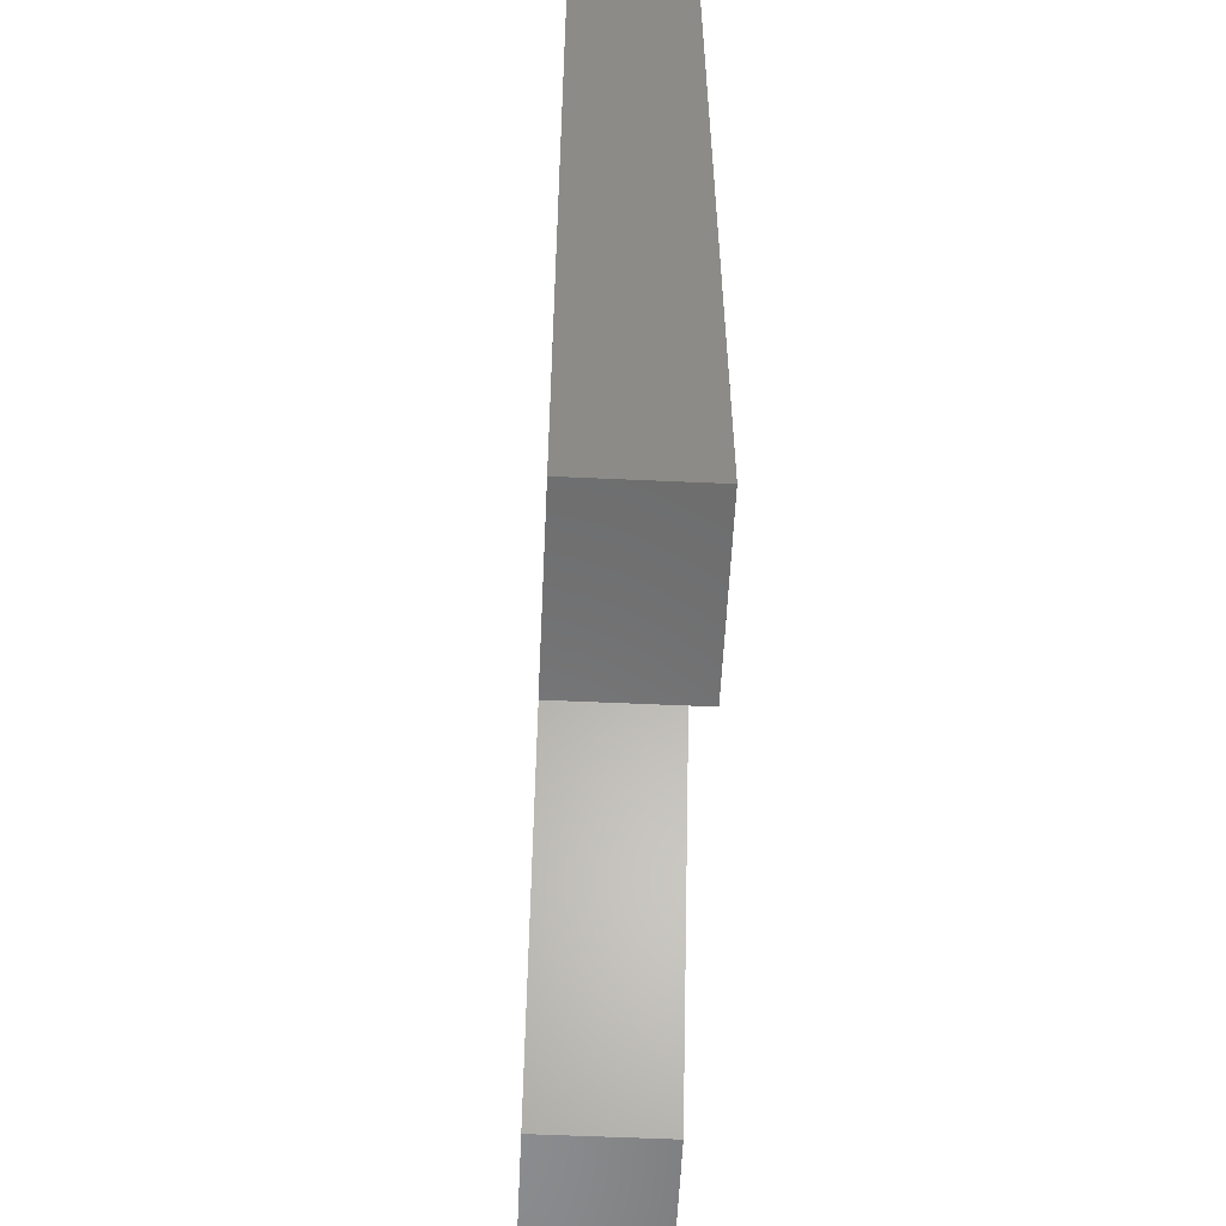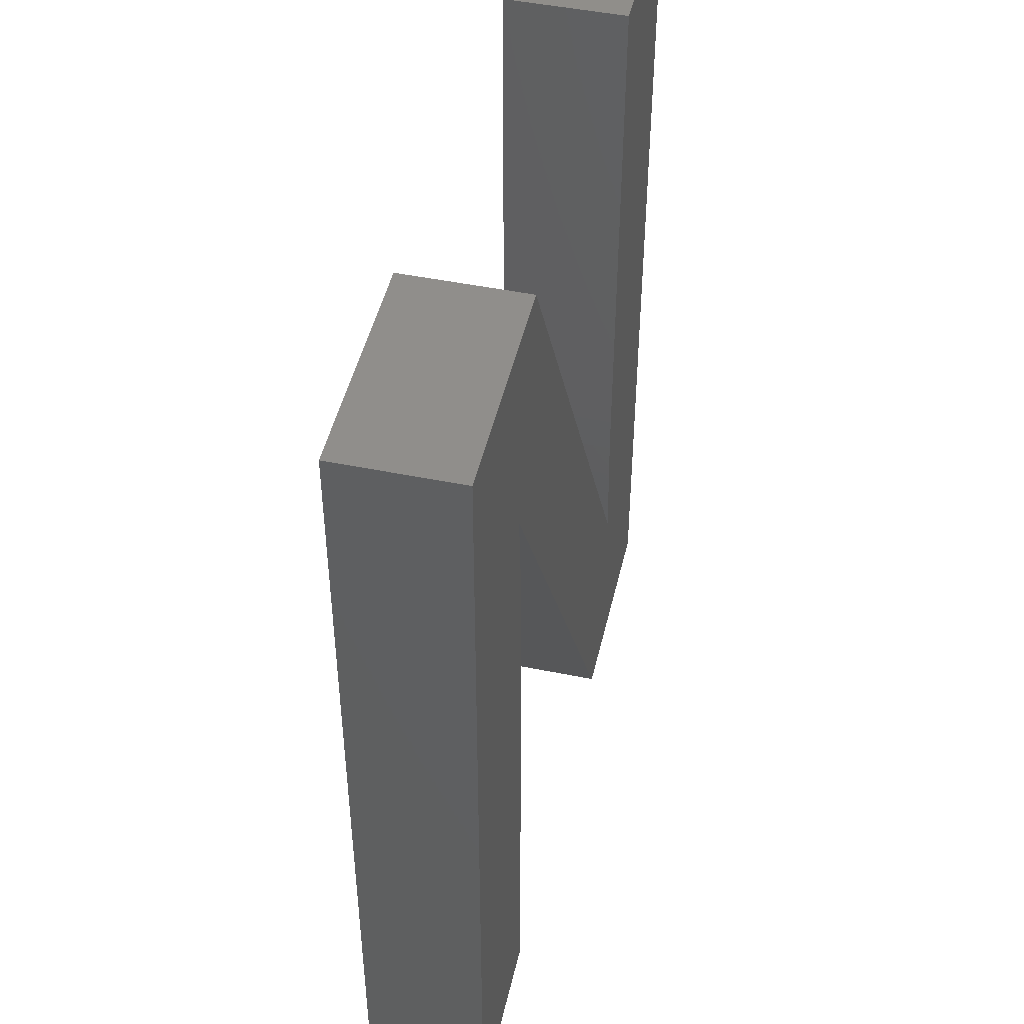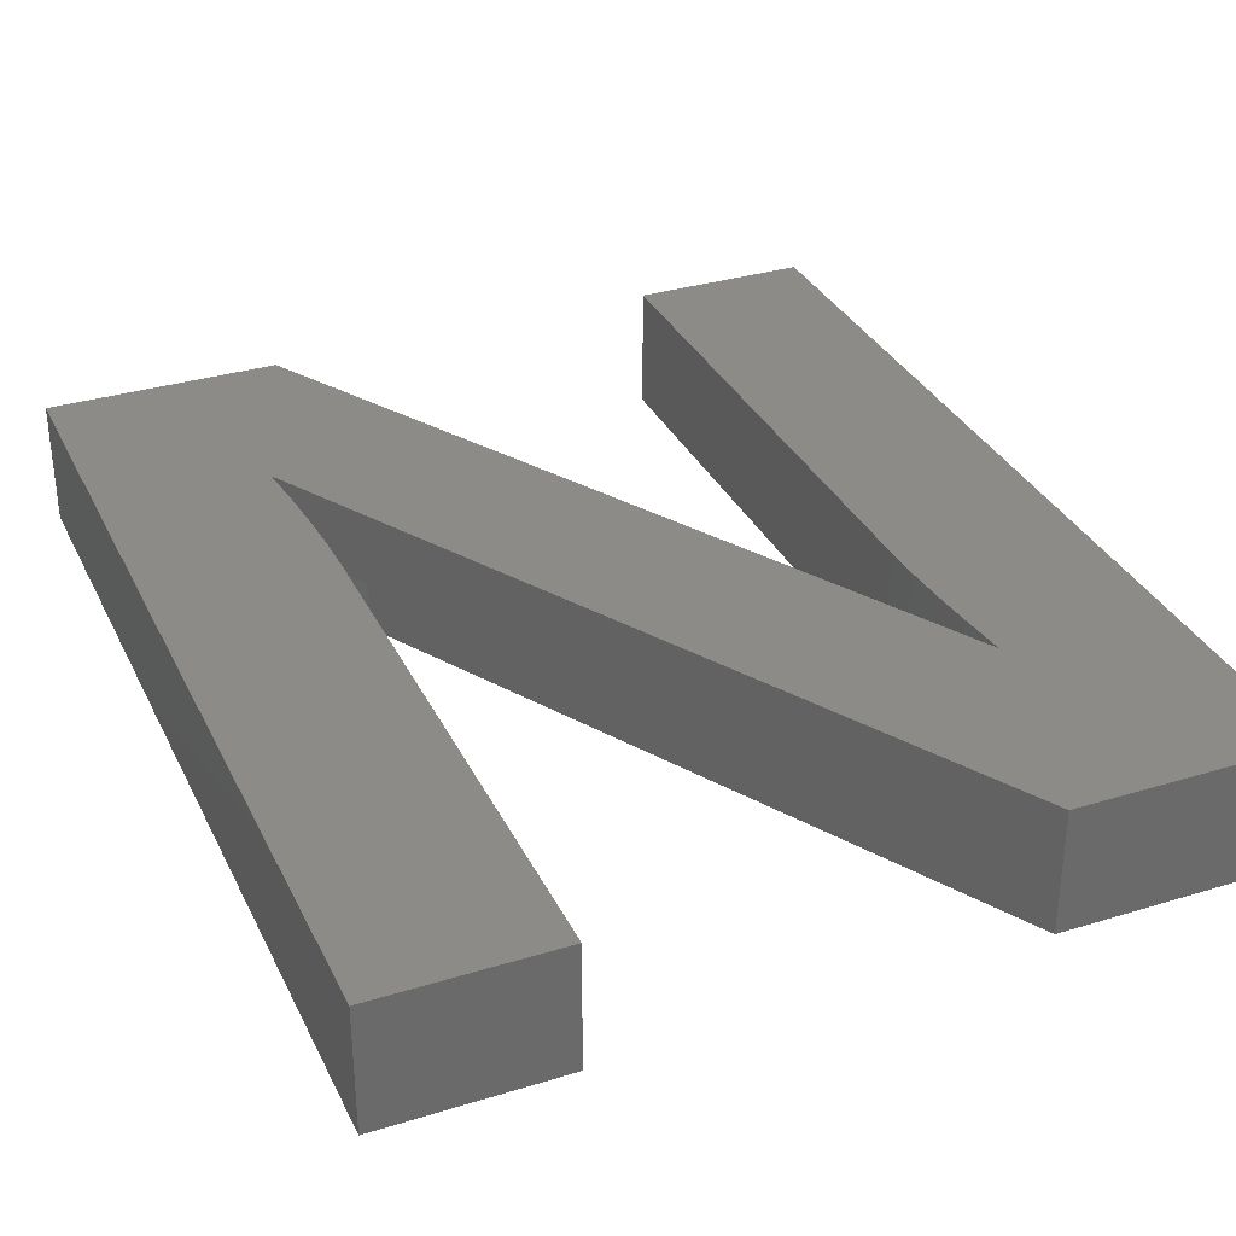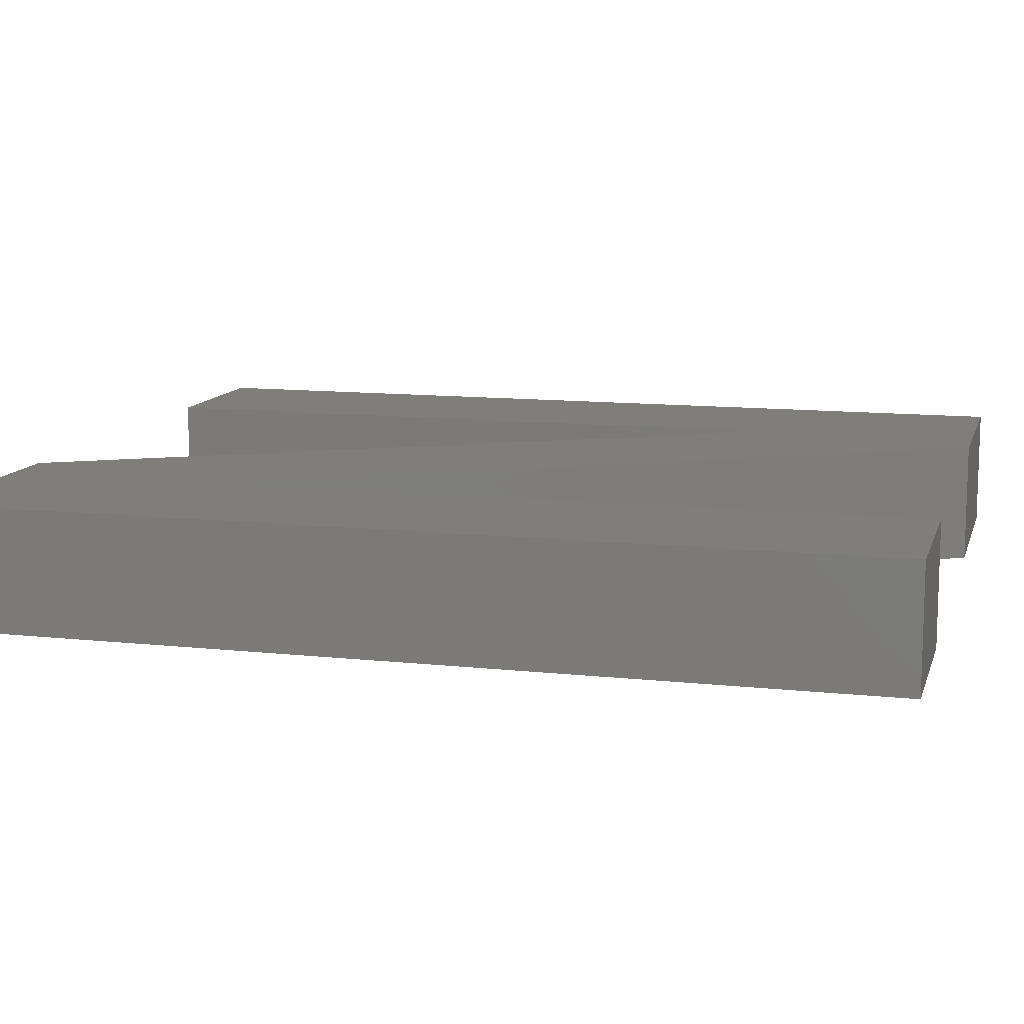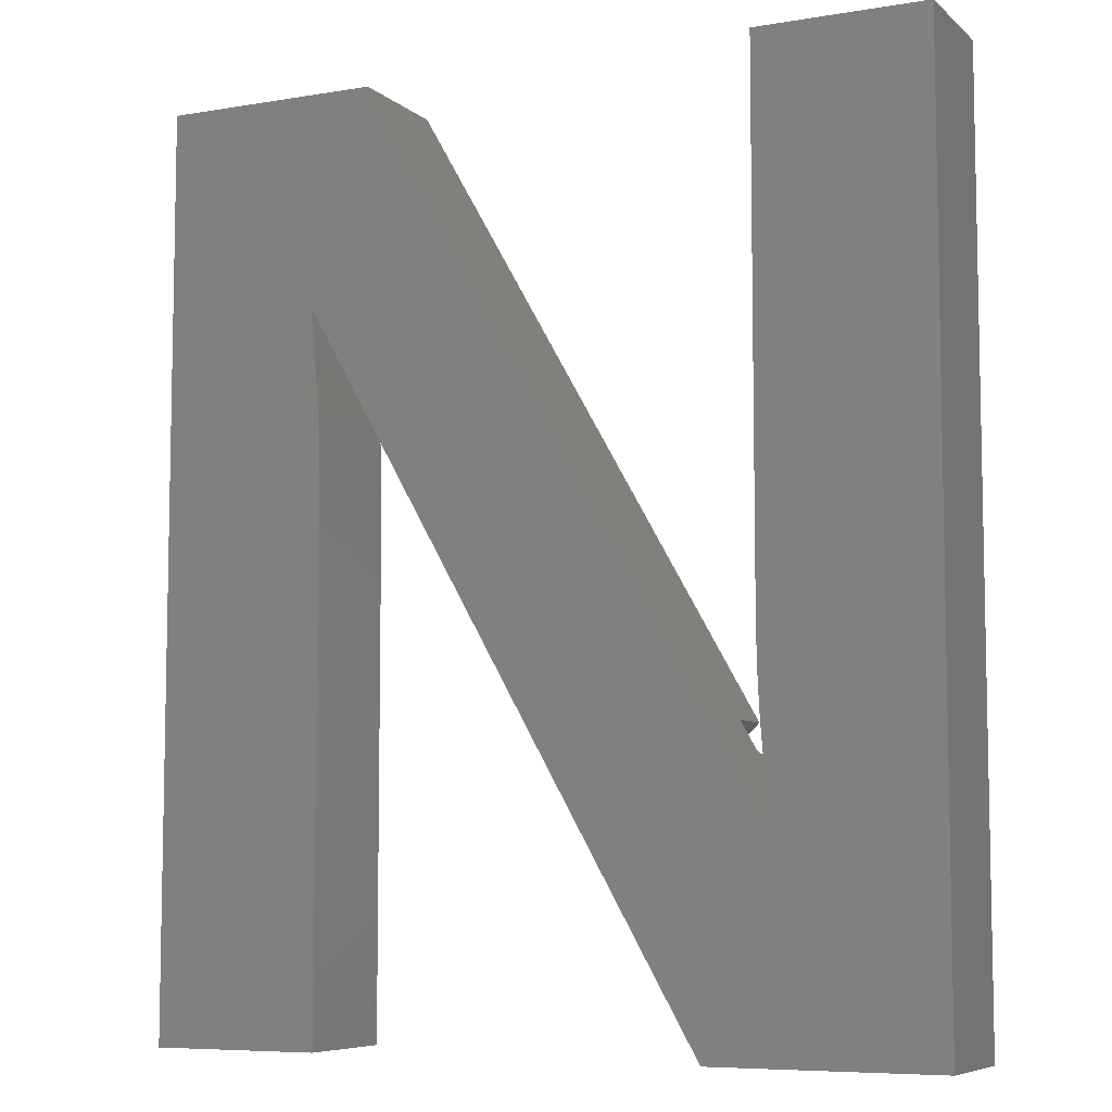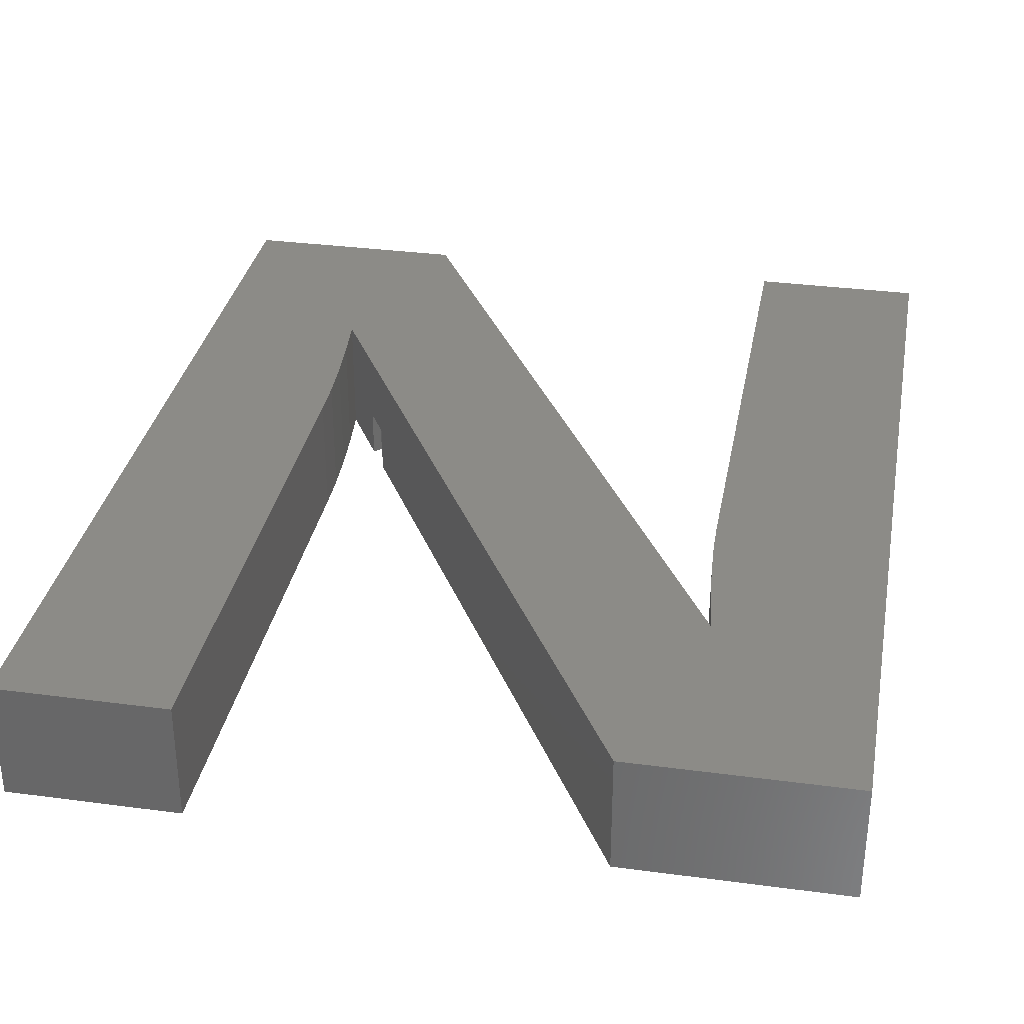
<metadata>
{"format":"stl","ext":"stl","renderer":"f3d","projection":"perspective","resolution":1024,"background":"white","views":[{"elev":-57.5,"azim":-92.7,"up":"+Y"},{"elev":47.4,"azim":-77.0,"up":"+Y"},{"elev":33.1,"azim":157.1,"up":"+Z"},{"elev":11.4,"azim":104.9,"up":"+Z"},{"elev":-7.2,"azim":25.6,"up":"+Y"},{"elev":33.1,"azim":-169.6,"up":"+Z"}]}
</metadata>
<code>
# stl→obj: 44 verts, 84 faces
v 3.716 0 0
v 10.82 22.54 0
v 10.82 0 0
v 3.716 38.22 0
v 10.79 23.95 0
v 10.7 25.57 0
v 10.55 27.39 0
v 29.54 10.55 0
v 36.37 0 0
v 29.76 8.544 0
v 27.88 11 0
v 28.18 11.3 0
v 26.99 0 0
v 26.88 12 0
v 10.33 29.43 0
v 12.86 38.22 0
v 29.39 12.46 0
v 29.3 14.28 0
v 29.27 16 0
v 36.37 38.22 0
v 29.27 38.22 0
v 27.46 12.58 0
v 29.27 16 5
v 36.37 0 5
v 36.37 38.22 5
v 29.54 10.55 5
v 29.76 8.544 5
v 29.39 12.46 5
v 29.3 14.28 5
v 29.27 38.22 5
v 26.99 0 5
v 10.33 29.43 5
v 12.86 38.22 5
v 3.716 38.22 5
v 10.82 22.54 5
v 10.79 23.95 5
v 10.7 25.57 5
v 10.55 27.39 5
v 3.716 0 5
v 10.82 0 5
v 27.46 12.58 2
v 28.18 11.3 2
v 26.88 12 2
v 27.88 11 2
f 1 2 3
f 4 2 1
f 2 4 5
f 5 4 6
f 6 4 7
f 8 9 10
f 10 11 12
f 13 10 9
f 13 11 10
f 13 14 11
f 15 14 13
f 14 15 16
f 15 4 16
f 7 4 15
f 17 9 8
f 18 9 17
f 19 9 18
f 9 19 20
f 20 19 21
f 22 14 16
f 23 24 25
f 24 26 27
f 24 28 26
f 24 29 28
f 23 25 30
f 24 23 29
f 27 31 24
f 32 27 33
f 27 32 31
f 32 33 34
f 34 35 36
f 34 36 37
f 34 37 38
f 34 38 32
f 35 34 39
f 35 39 40
f 35 5 36
f 5 35 2
f 36 6 37
f 6 36 5
f 37 7 38
f 7 37 6
f 38 15 32
f 15 38 7
f 13 32 15
f 32 13 31
f 13 24 31
f 24 13 9
f 24 20 25
f 20 24 9
f 20 30 25
f 30 20 21
f 19 30 21
f 30 19 23
f 18 23 19
f 23 18 29
f 17 29 18
f 29 17 28
f 8 28 17
f 28 8 26
f 10 26 8
f 26 10 27
f 33 41 16
f 27 41 33
f 41 27 42
f 10 42 27
f 42 10 12
f 16 41 22
f 16 34 33
f 34 16 4
f 1 34 4
f 34 1 39
f 1 40 39
f 40 1 3
f 40 2 35
f 2 40 3
f 43 22 41
f 22 43 14
f 43 42 44
f 42 43 41
f 11 42 12
f 42 11 44
f 44 14 43
f 14 44 11

</code>
